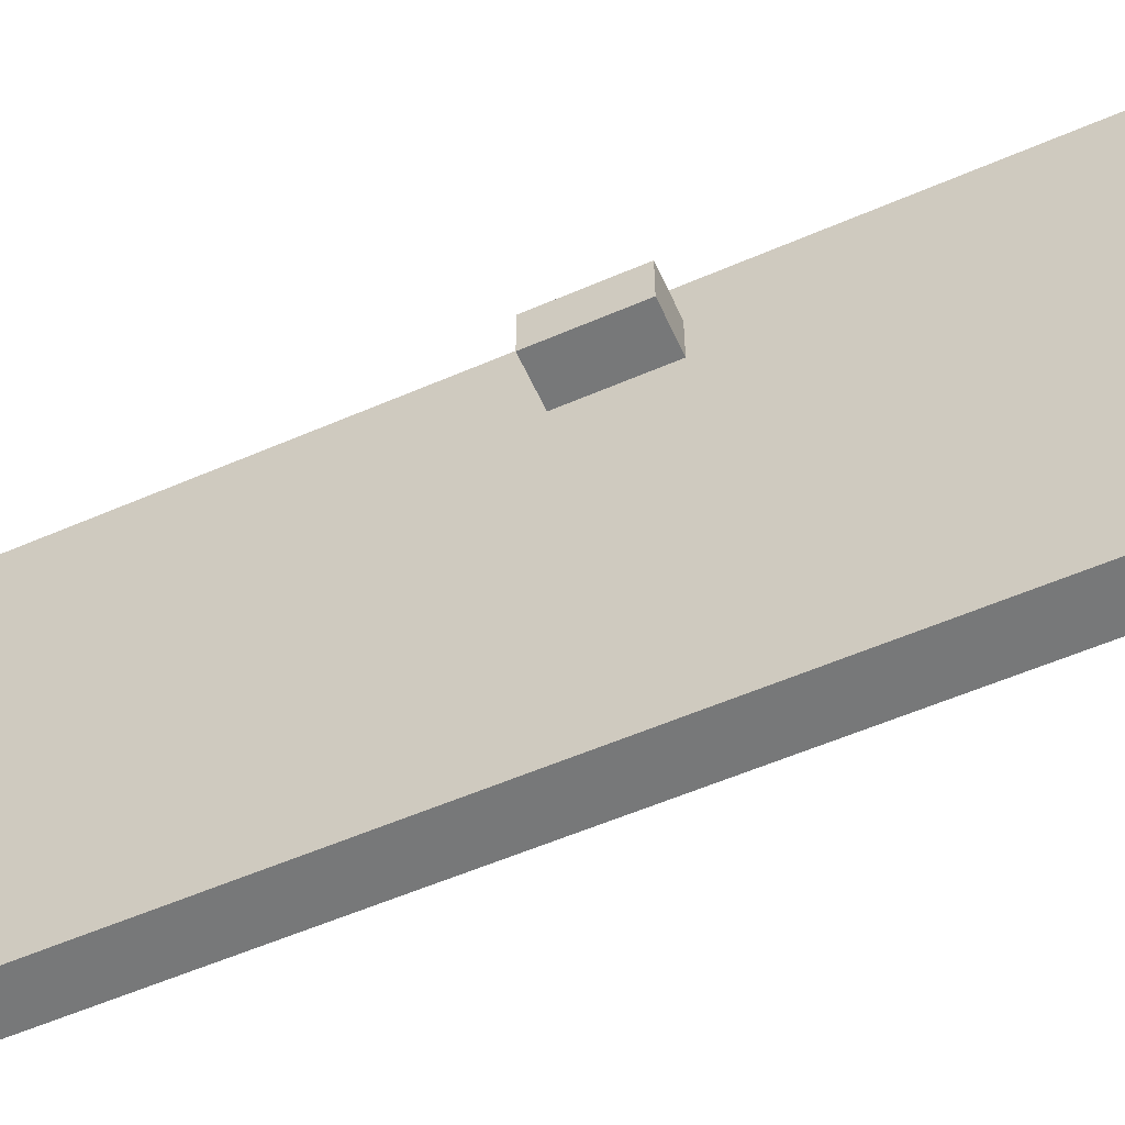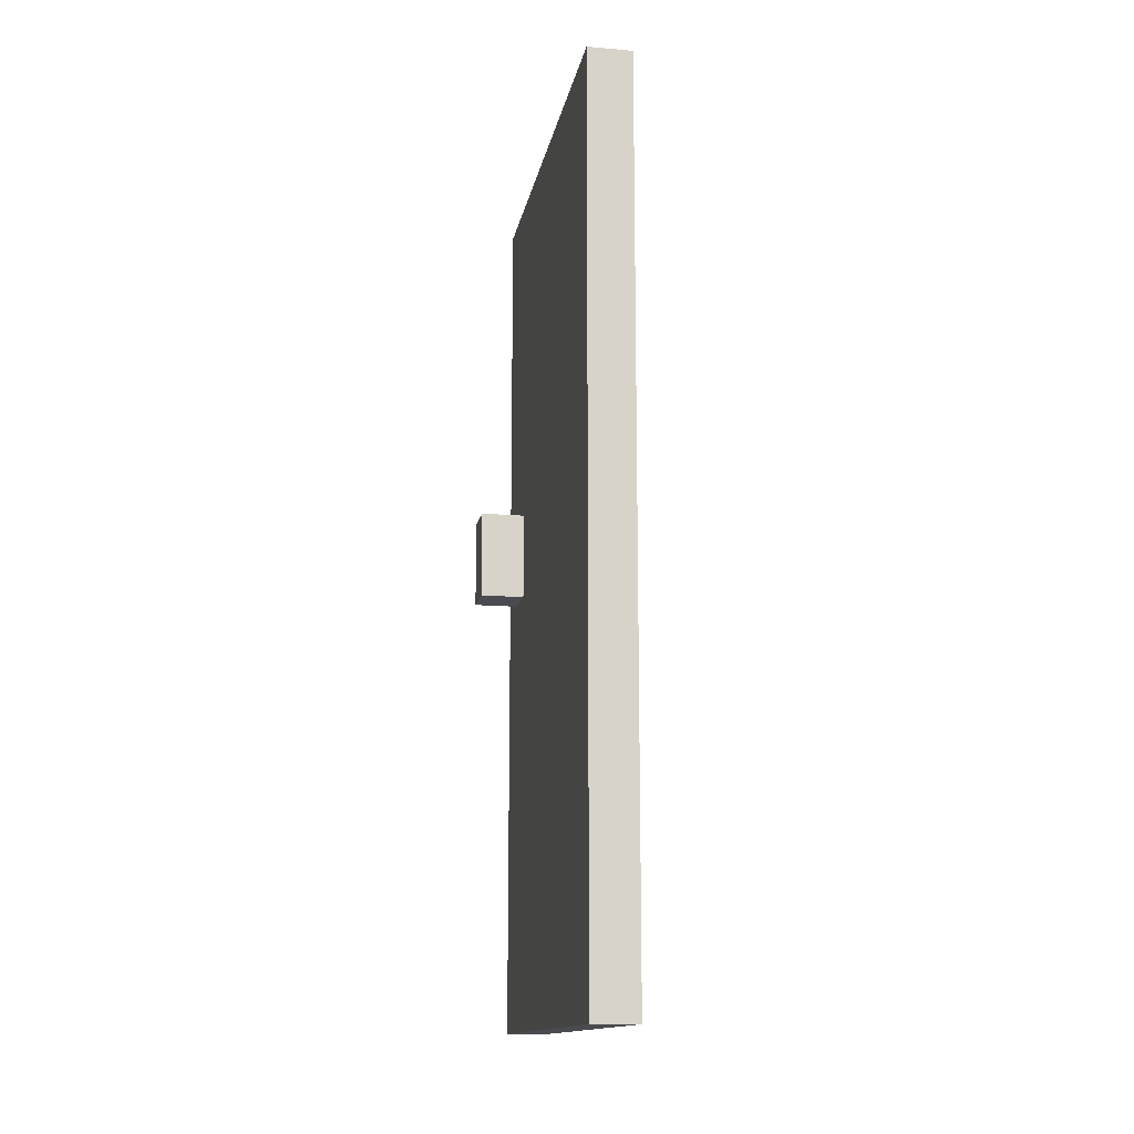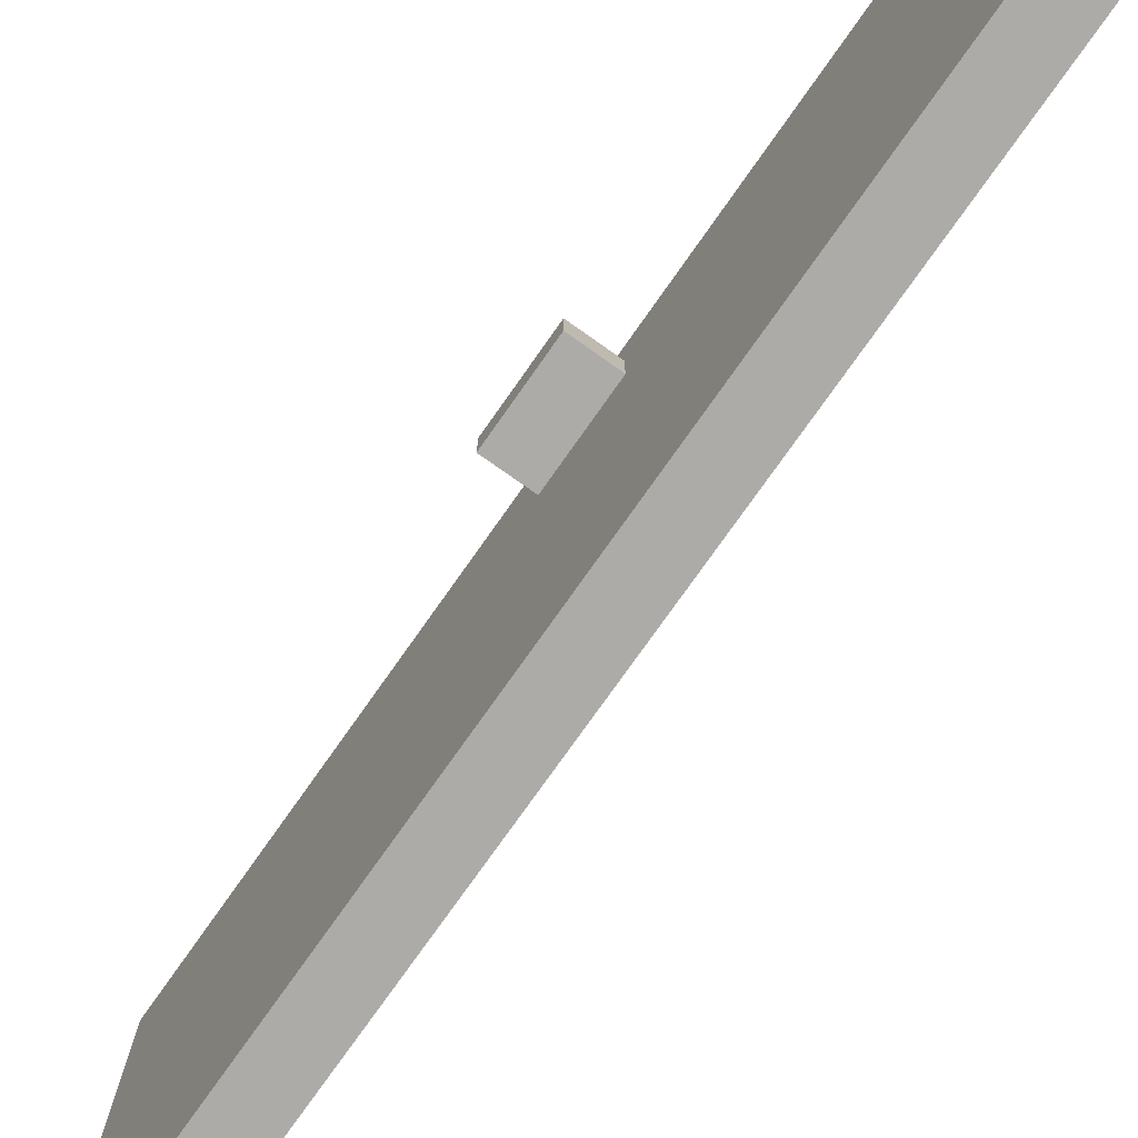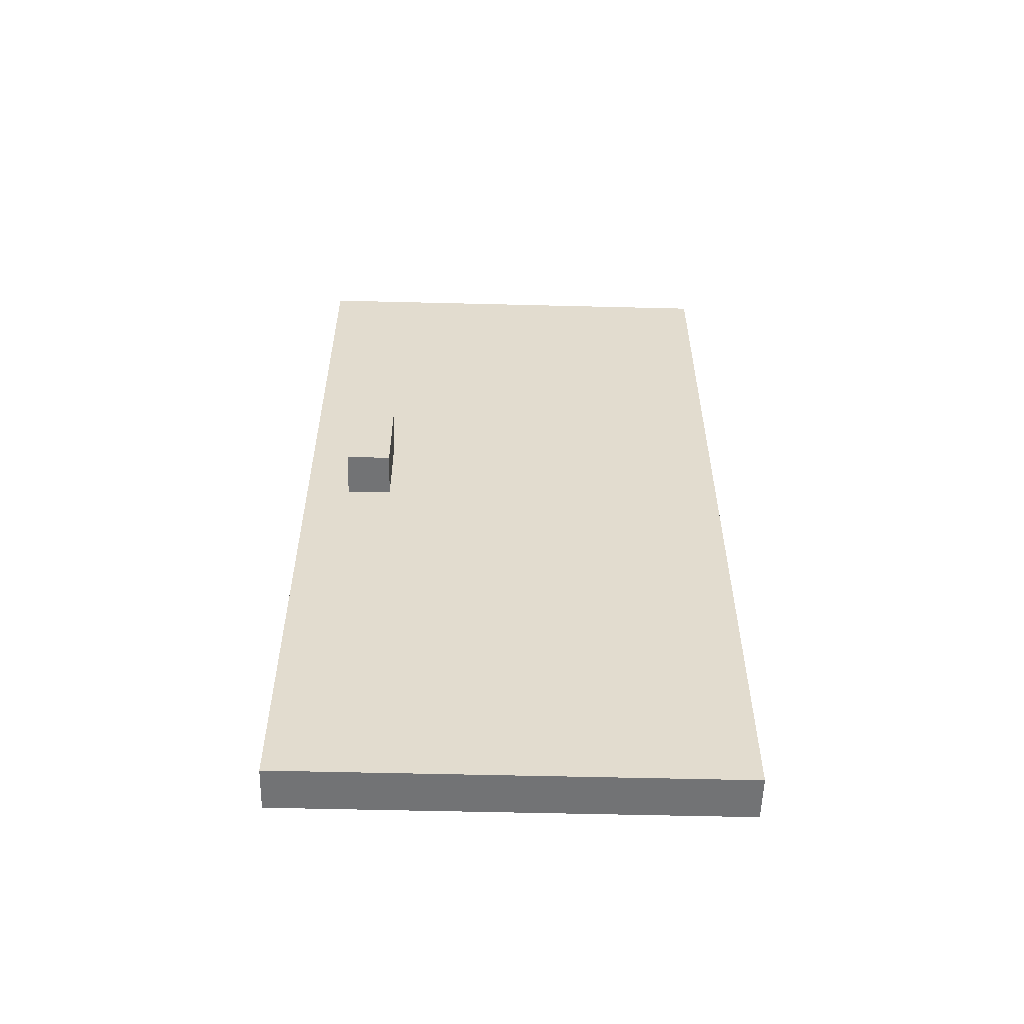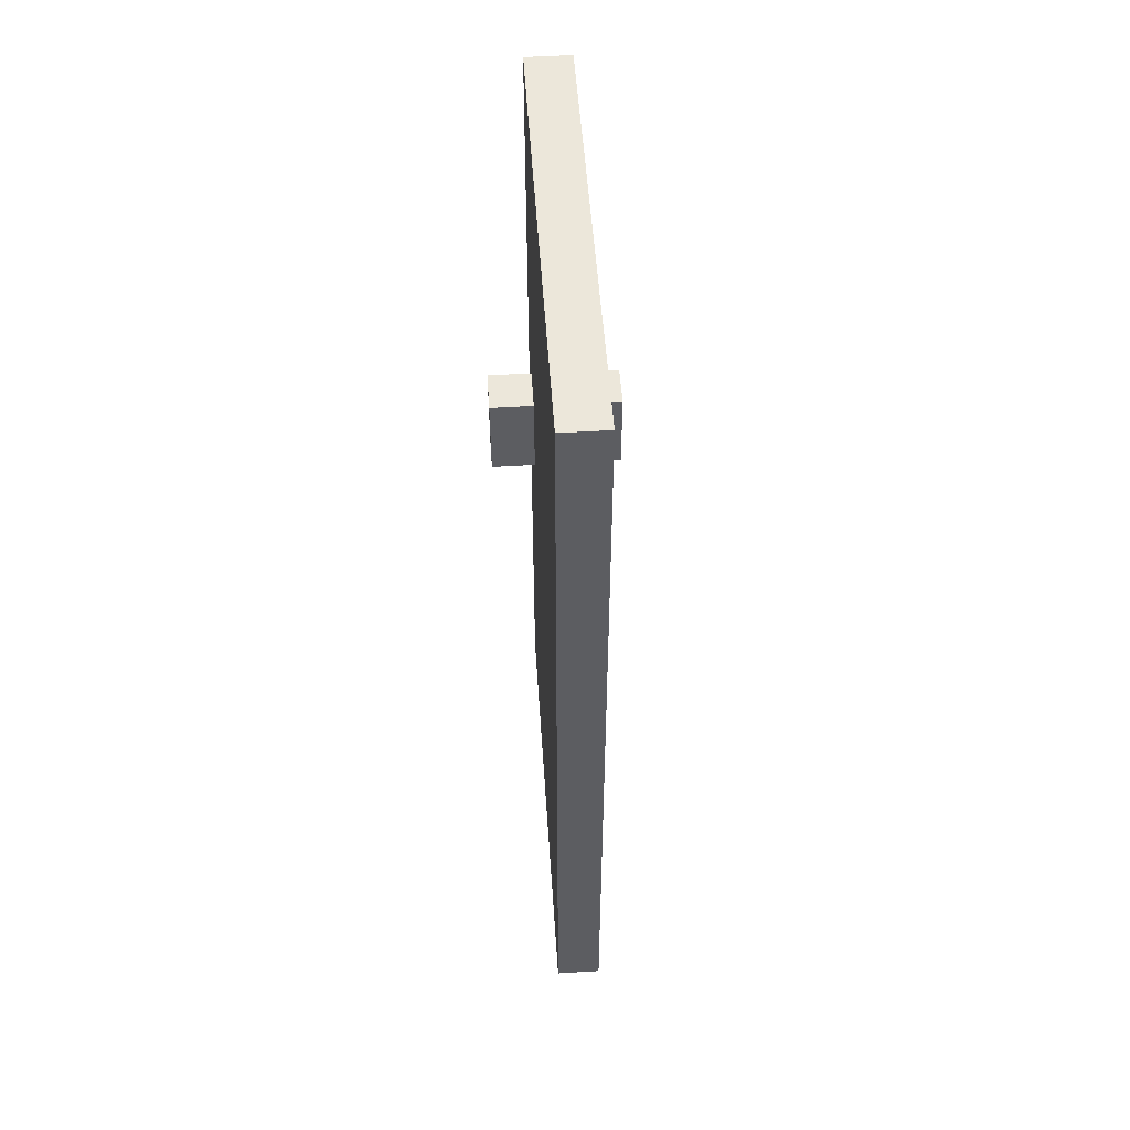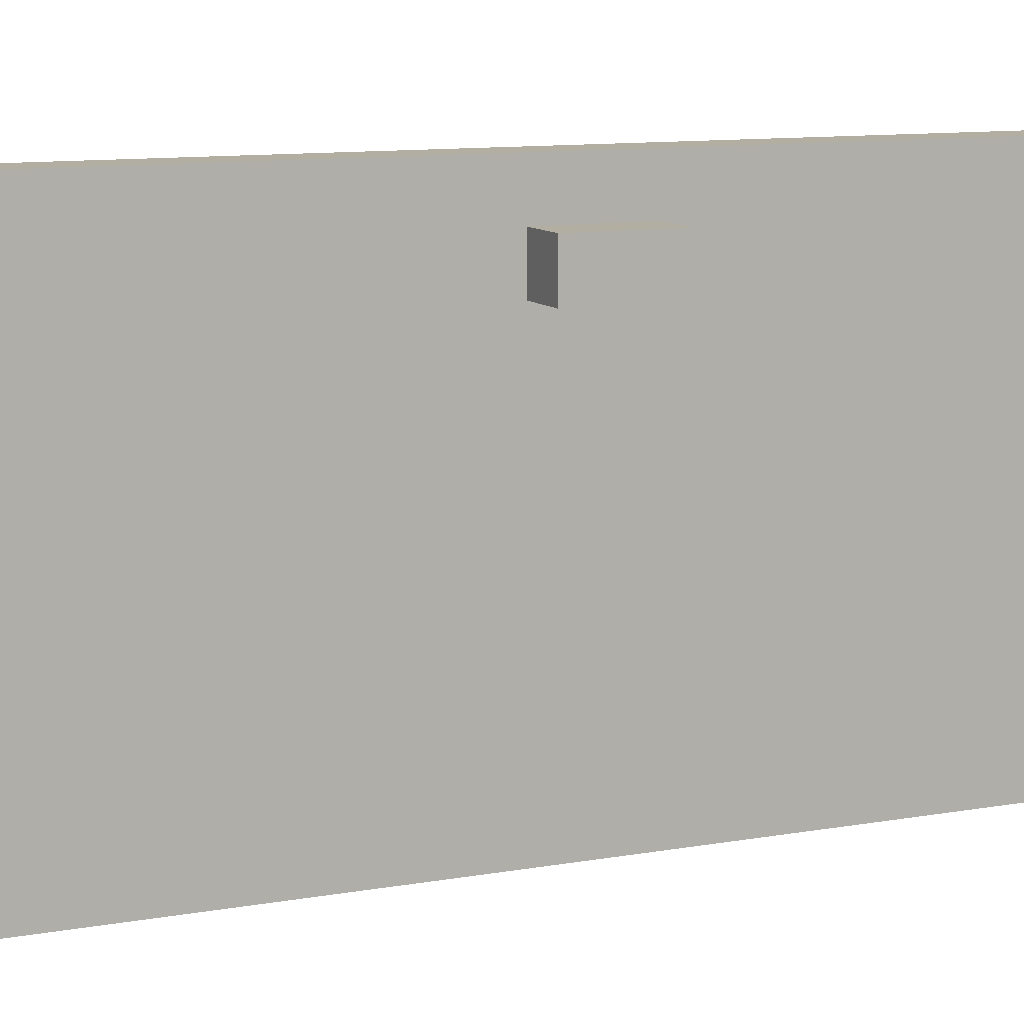
<metadata>
{"format":"obj","ext":"obj","renderer":"f3d","projection":"perspective","resolution":1024,"background":"white","views":[{"elev":-57.3,"azim":114.2,"up":"+Z"},{"elev":-14.4,"azim":169.6,"up":"+Y"},{"elev":-76.5,"azim":144.8,"up":"+Z"},{"elev":-55.8,"azim":88.5,"up":"+Y"},{"elev":52.0,"azim":176.2,"up":"+Y"},{"elev":10.7,"azim":65.9,"up":"+Z"}]}
</metadata>
<code>
o
v -0.4 1 0.3
v -0.4 1 0.2
v -0.4 1.2 0.3
v -0.4 1.2 0.2
v -0.3 0 0.4
v -0.3 0 -0.6
v -0.3 0.1 0.3
v -0.3 0.1 -0.5
v -0.3 1 0.3
v -0.3 1 0.2
v -0.3 1.2 0.3
v -0.3 1.2 0.2
v -0.3 1.2 -0.5
v -0.3 1.3 0.3
v -0.3 1.3 -0.5
v -0.3 1.9 0.3
v -0.3 1.9 -0.5
v -0.3 2 0.4
v -0.3 2 -0.6
v -0.2 0 0.4
v -0.2 0 -0.6
v -0.2 0.1 0.3
v -0.2 0.1 -0.5
v -0.2 1 0.3
v -0.2 1 0.2
v -0.2 1.2 0.3
v -0.2 1.2 0.2
v -0.2 1.2 -0.5
v -0.2 1.3 0.3
v -0.2 1.3 -0.5
v -0.2 1.9 0.3
v -0.2 1.9 -0.5
v -0.2 2 0.4
v -0.2 2 -0.6
v -0.1 1 0.3
v -0.1 1 0.2
v -0.1 1.2 0.3
v -0.1 1.2 0.2
v -0.3 0 0.4
v -0.3 2 0.4
v -0.2 0 0.4
v -0.2 2 0.4
v -0.4 1 0.3
v -0.4 1.2 0.3
v -0.3 1 0.3
v -0.3 1.2 0.3
v -0.2 1 0.3
v -0.2 1.2 0.3
v -0.1 1 0.3
v -0.1 1.2 0.3
v -0.4 1 0.2
v -0.4 1.2 0.2
v -0.3 1 0.2
v -0.3 1.2 0.2
v -0.2 1 0.2
v -0.2 1.2 0.2
v -0.1 1 0.2
v -0.1 1.2 0.2
v -0.3 0 -0.6
v -0.3 2 -0.6
v -0.2 0 -0.6
v -0.2 2 -0.6
v -0.3 0 0.4
v -0.2 0 0.4
v -0.3 0 -0.6
v -0.2 0 -0.6
v -0.4 1 0.3
v -0.3 1 0.3
v -0.2 1 0.3
v -0.1 1 0.3
v -0.4 1 0.2
v -0.3 1 0.2
v -0.2 1 0.2
v -0.1 1 0.2
v -0.4 1.2 0.3
v -0.3 1.2 0.3
v -0.2 1.2 0.3
v -0.1 1.2 0.3
v -0.4 1.2 0.2
v -0.3 1.2 0.2
v -0.2 1.2 0.2
v -0.1 1.2 0.2
v -0.3 2 0.4
v -0.2 2 0.4
v -0.3 2 -0.6
v -0.2 2 -0.6
f 3 2 1
f 4 2 3
f 7 6 5
f 8 6 7
f 9 7 5
f 9 8 7
f 10 8 9
f 11 9 5
f 12 8 10
f 13 6 8
f 13 8 12
f 14 12 11
f 14 11 5
f 14 13 12
f 15 6 13
f 15 13 14
f 16 14 5
f 16 15 14
f 17 6 15
f 17 15 16
f 18 16 5
f 18 17 16
f 19 6 17
f 19 17 18
f 20 21 22
f 22 21 23
f 20 22 24
f 22 23 24
f 24 23 25
f 20 24 26
f 25 23 27
f 23 21 28
f 27 23 28
f 26 27 29
f 20 26 29
f 27 28 29
f 28 21 30
f 29 28 30
f 20 29 31
f 29 30 31
f 30 21 32
f 31 30 32
f 20 31 33
f 31 32 33
f 32 21 34
f 33 32 34
f 35 36 37
f 37 36 38
f 41 40 39
f 42 40 41
f 45 44 43
f 46 44 45
f 49 48 47
f 50 48 49
f 51 52 53
f 53 52 54
f 55 56 57
f 57 56 58
f 59 60 61
f 61 60 62
f 65 64 63
f 66 64 65
f 71 68 67
f 72 68 71
f 73 70 69
f 74 70 73
f 75 76 79
f 79 76 80
f 77 78 81
f 81 78 82
f 83 84 85
f 85 84 86

</code>
